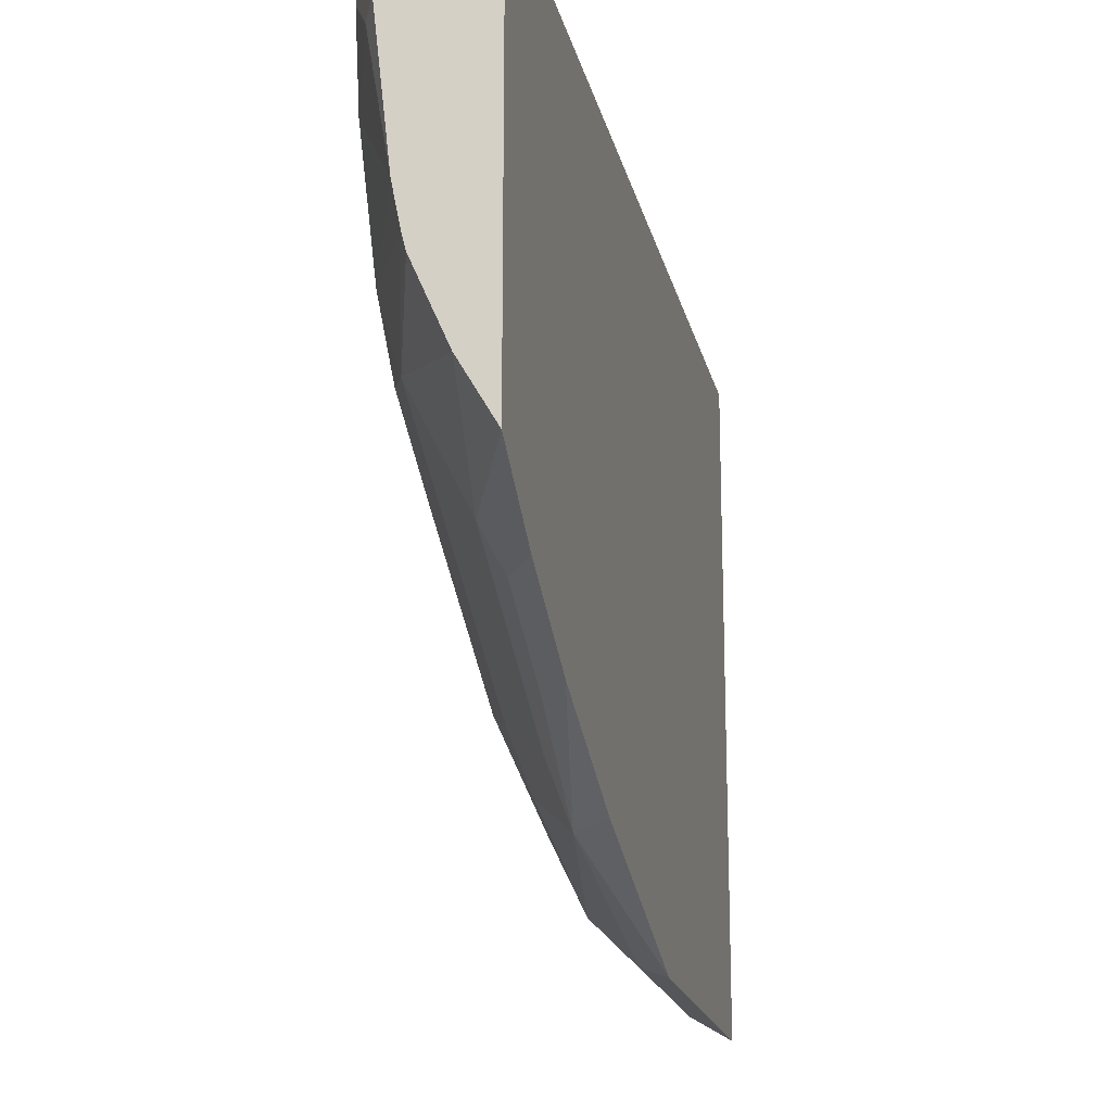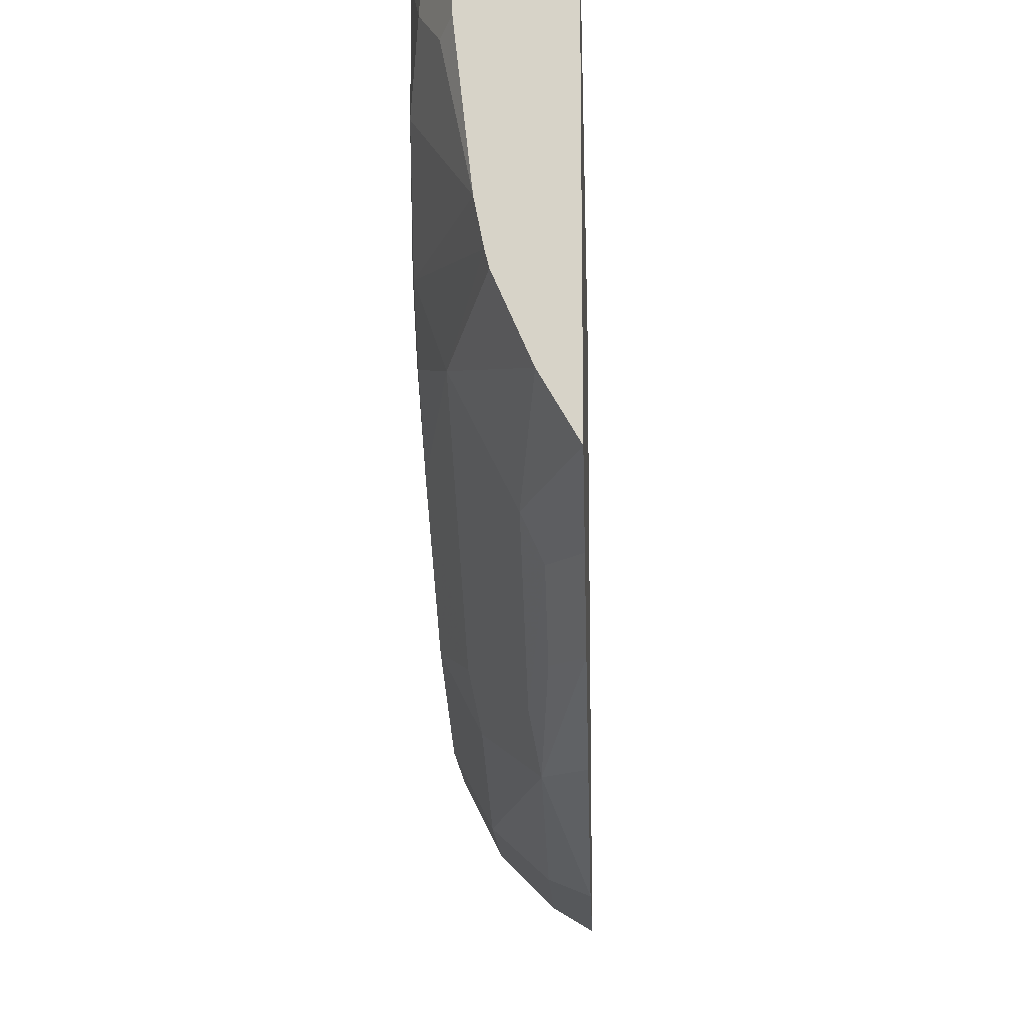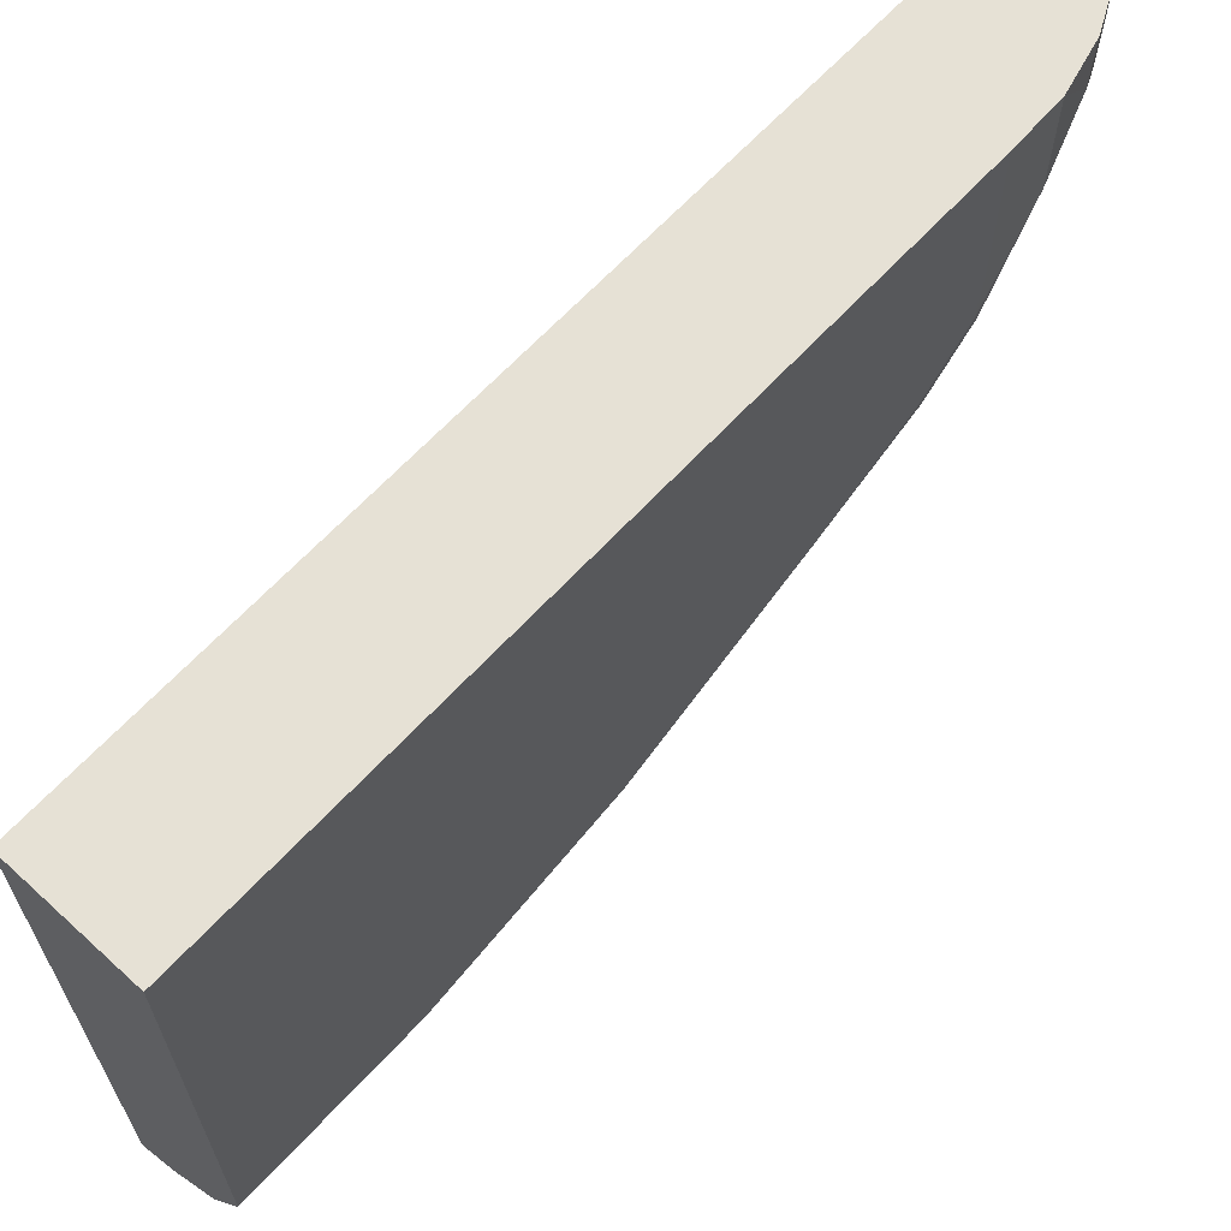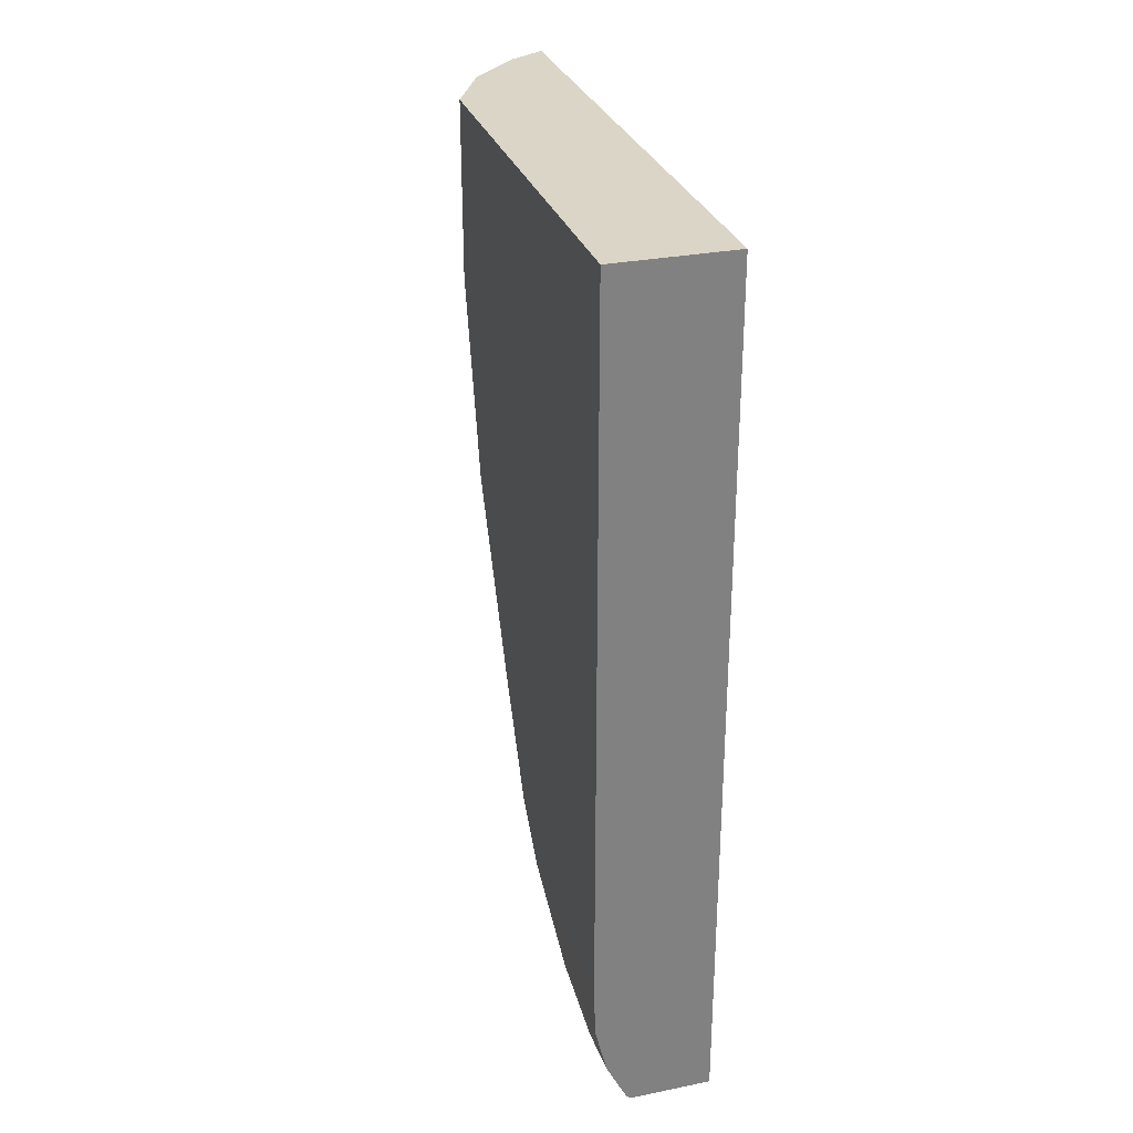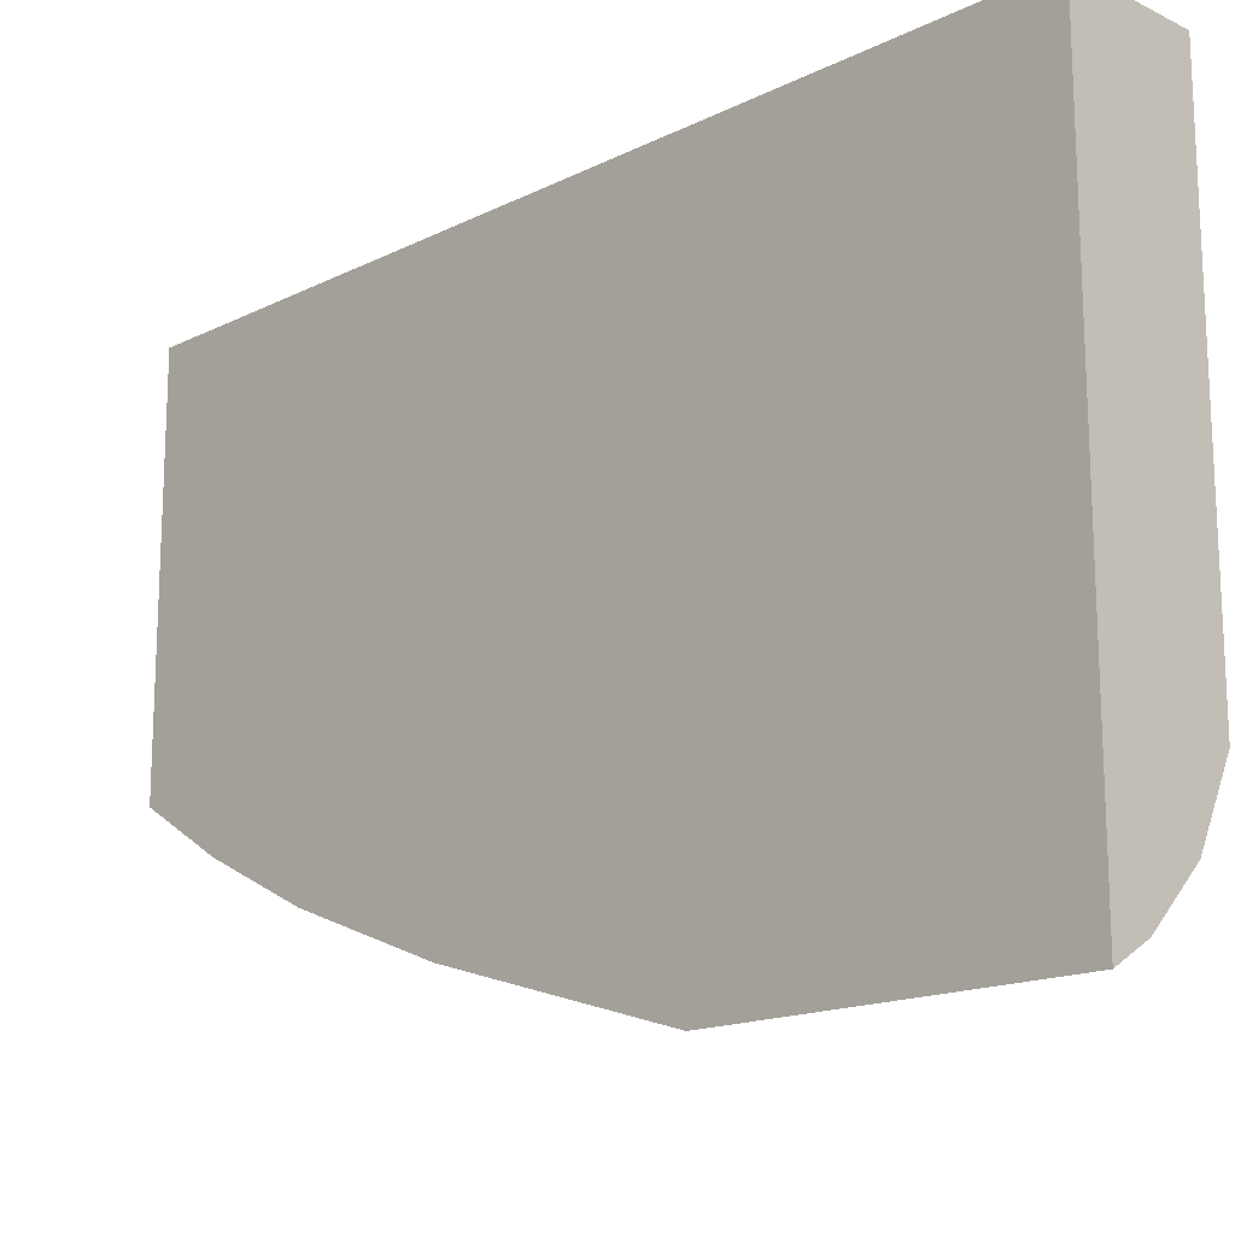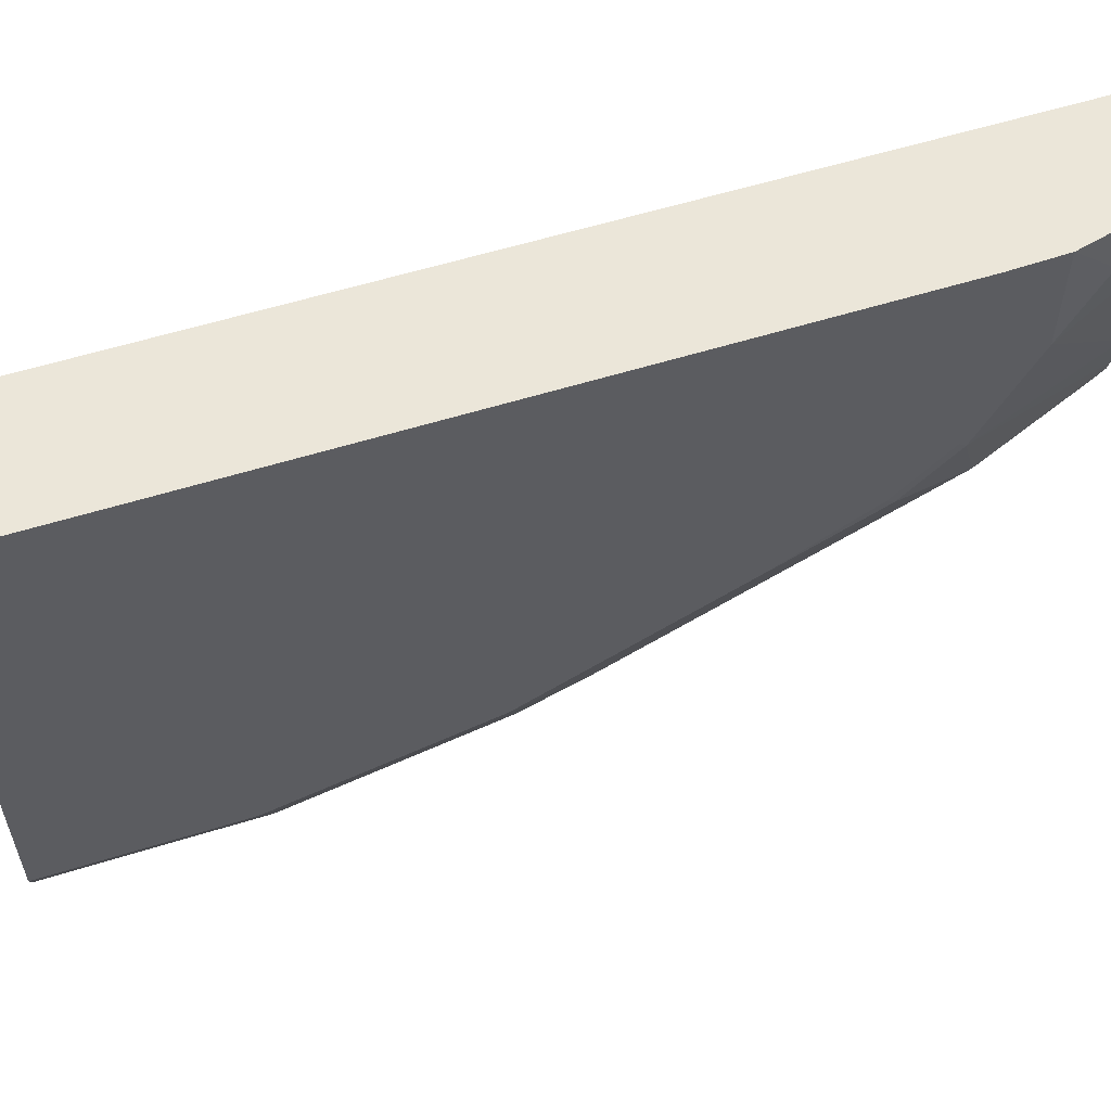
<metadata>
{"format":"obj","ext":"obj","renderer":"f3d","projection":"perspective","resolution":1024,"background":"white","views":[{"elev":-18.6,"azim":12.0,"up":"+Z"},{"elev":-14.5,"azim":2.0,"up":"+Z"},{"elev":64.6,"azim":-137.4,"up":"+Z"},{"elev":29.5,"azim":-16.5,"up":"+Y"},{"elev":-16.0,"azim":135.5,"up":"+Z"},{"elev":57.4,"azim":-108.0,"up":"+Z"}]}
</metadata>
<code>
v -0.4594 0.01979 0.001249
v -0.5471 -0.5076 0.001249
v -0.4594 -0.6145 0.001249
v -0.5461 -0.5461 0.001249
v -0.5461 -0.5461 -0.07282
v -0.54 -0.5764 -0.03036
v -0.5373 -0.5819 0.001249
v -0.521 -0.6145 -0.001269
v -0.521 -0.6145 -0.04775
v -0.5279 -0.6007 -0.05464
v -0.5106 -0.6145 -0.1412
v -0.5461 -0.5097 -0.1456
v -0.5053 -0.6145 -0.1677
v -0.5028 -0.6145 -0.1776
v -0.5279 -0.5279 -0.2002
v -0.5461 -0.4733 -0.182
v -0.5471 -0.468 -0.1767
v -0.5471 -0.5044 -0.1404
v -0.5471 -0.5076 -0.1071
v -0.5471 0.01979 -0.3255
v -0.5471 -0.2559 -0.2891
v -0.5471 -0.278 -0.278
v -0.5471 -0.3952 -0.2195
v -0.5279 -0.3094 -0.3094
v -0.5218 -0.2669 -0.3398
v -0.4854 -0.3398 -0.3762
v -0.5218 -0.1214 -0.3762
v -0.5471 -0.1103 -0.3255
v -0.5218 0.01979 -0.3762
v -0.4854 0.01979 -0.4126
v -0.4854 -0.1578 -0.4126
v -0.4594 -0.2098 -0.4282
v -0.4594 0.01979 -0.4282
v -0.5471 0.01979 0.001249
v -0.4594 -0.6145 -0.2644
v -0.4594 -0.3779 -0.3779
v -0.4594 -0.4828 -0.3372
v -0.4794 -0.4429 -0.3337
v -0.4915 -0.3822 -0.3458
v -0.4794 -0.5158 -0.2973
v -0.4594 -0.5556 -0.3008
v -0.4915 -0.5279 -0.273
v -0.4814 -0.6145 -0.2266
v -0.5192 -0.6145 0.001249
v -0.5226 -0.6112 0.001249
f 40 37 41
f 32 33 36
f 32 36 26
f 38 40 39
f 38 26 37
f 38 39 26
f 38 37 40
f 37 26 36
f 36 33 35
f 2 1 34
f 1 3 33
f 1 33 34
f 2 34 20
f 20 34 33
f 29 20 33
f 30 29 33
f 31 30 32
f 30 33 32
f 35 33 3
f 40 41 42
f 7 44 4
f 39 42 24
f 31 32 26
f 44 3 4
f 45 44 7
f 45 7 8
f 45 8 44
f 44 8 3
f 8 35 3
f 9 35 8
f 40 42 39
f 11 14 9
f 37 36 35
f 41 35 42
f 43 42 35
f 43 35 14
f 43 14 15
f 43 15 42
f 15 24 42
f 39 24 26
f 14 35 9
f 31 26 27
f 41 37 35
f 30 27 29
f 12 17 16
f 12 16 15
f 13 12 15
f 13 15 14
f 13 14 11
f 13 11 12
f 11 5 12
f 10 6 5
f 12 18 17
f 10 5 11
f 6 9 8
f 6 8 7
f 6 7 4
f 6 4 5
f 5 4 2
f 2 4 3
f 2 3 1
f 31 27 30
f 10 9 6
f 12 5 18
f 10 11 9
f 19 2 18
f 19 18 5
f 29 27 20
f 28 21 20
f 28 20 27
f 28 27 21
f 25 21 27
f 25 26 24
f 25 24 21
f 22 21 24
f 25 27 26
f 23 24 15
f 23 15 16
f 23 16 17
f 23 17 22
f 22 17 21
f 21 17 20
f 17 2 20
f 18 2 17
f 23 22 24
f 19 5 2

</code>
